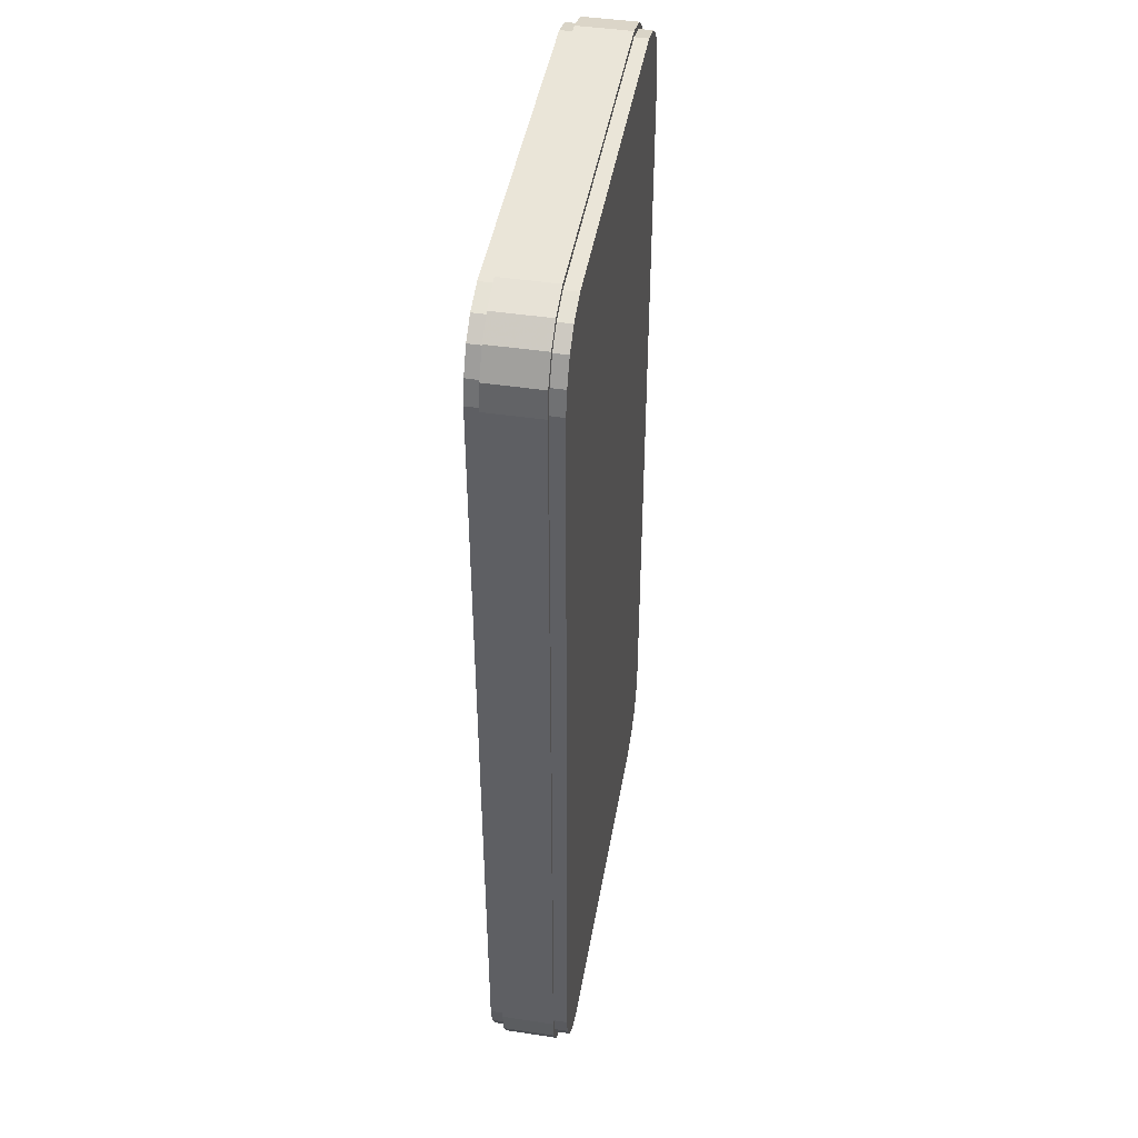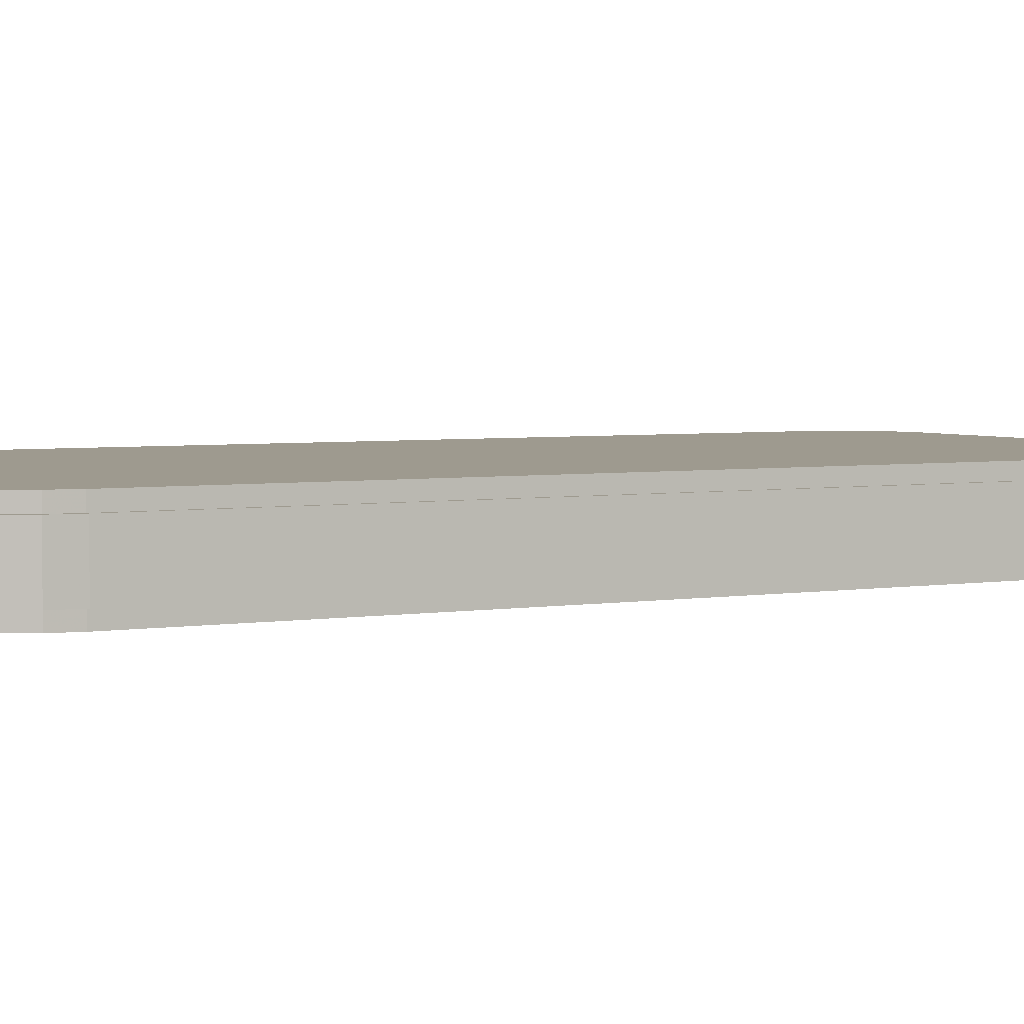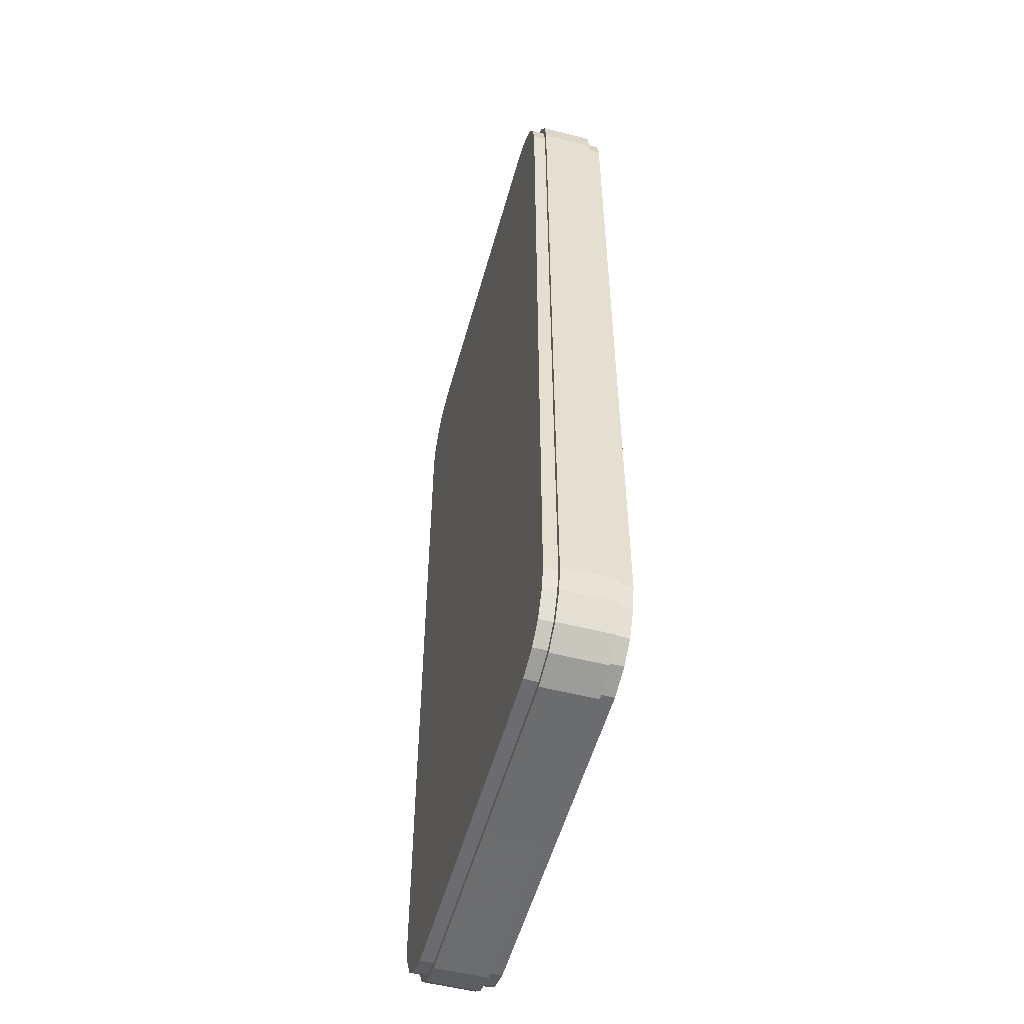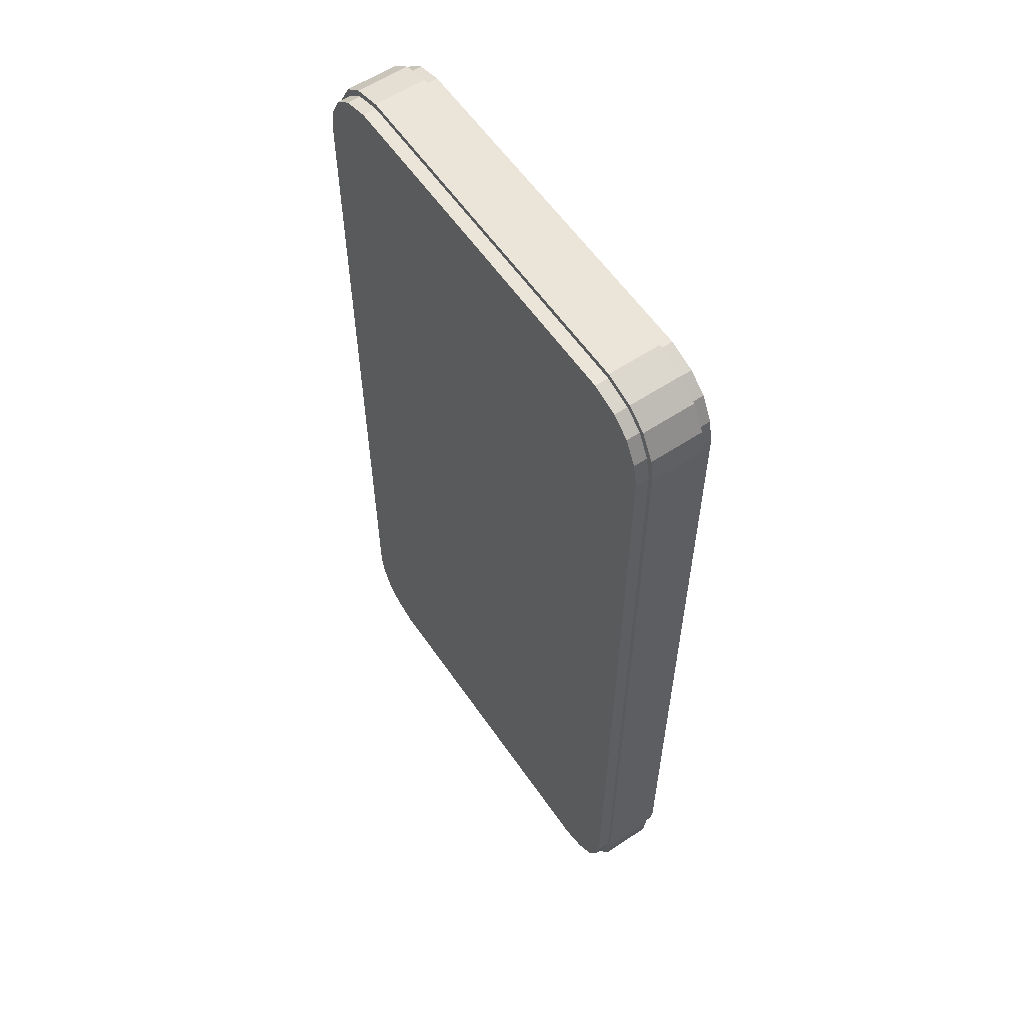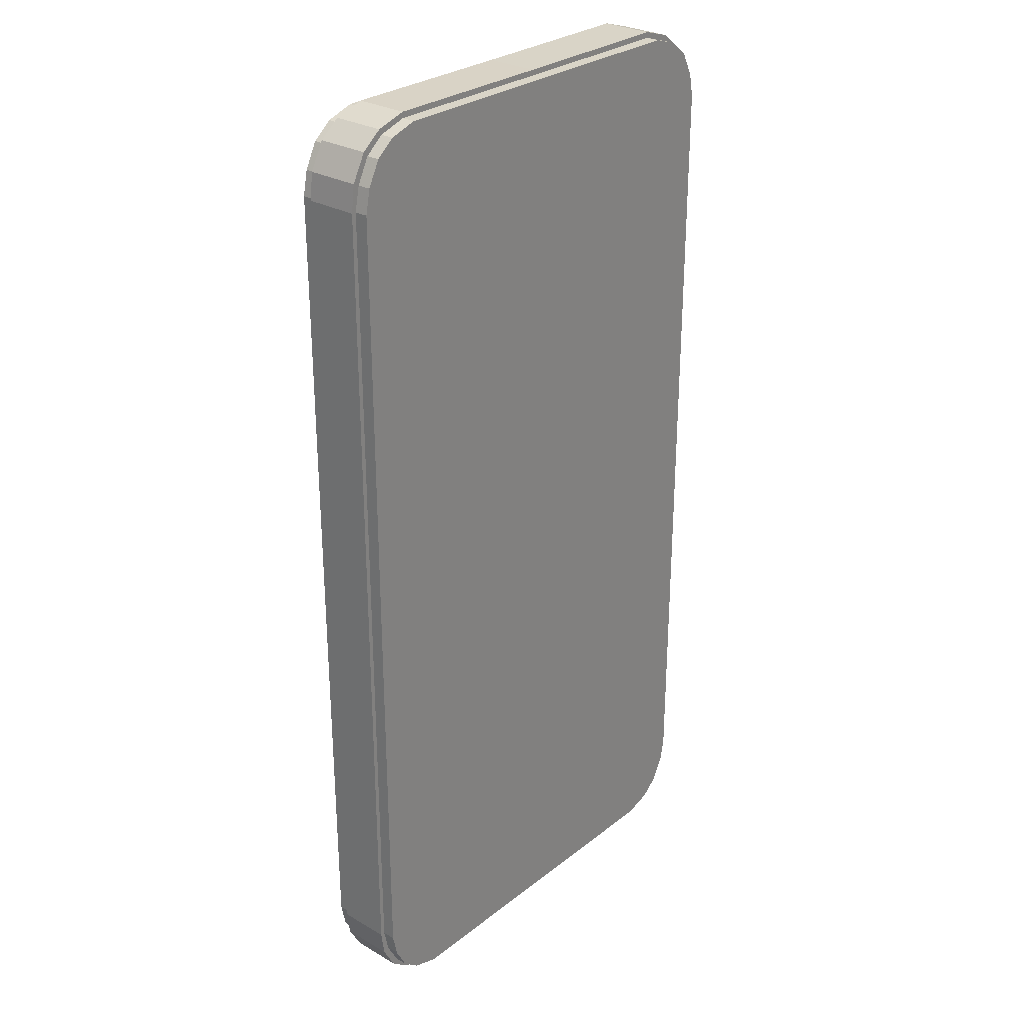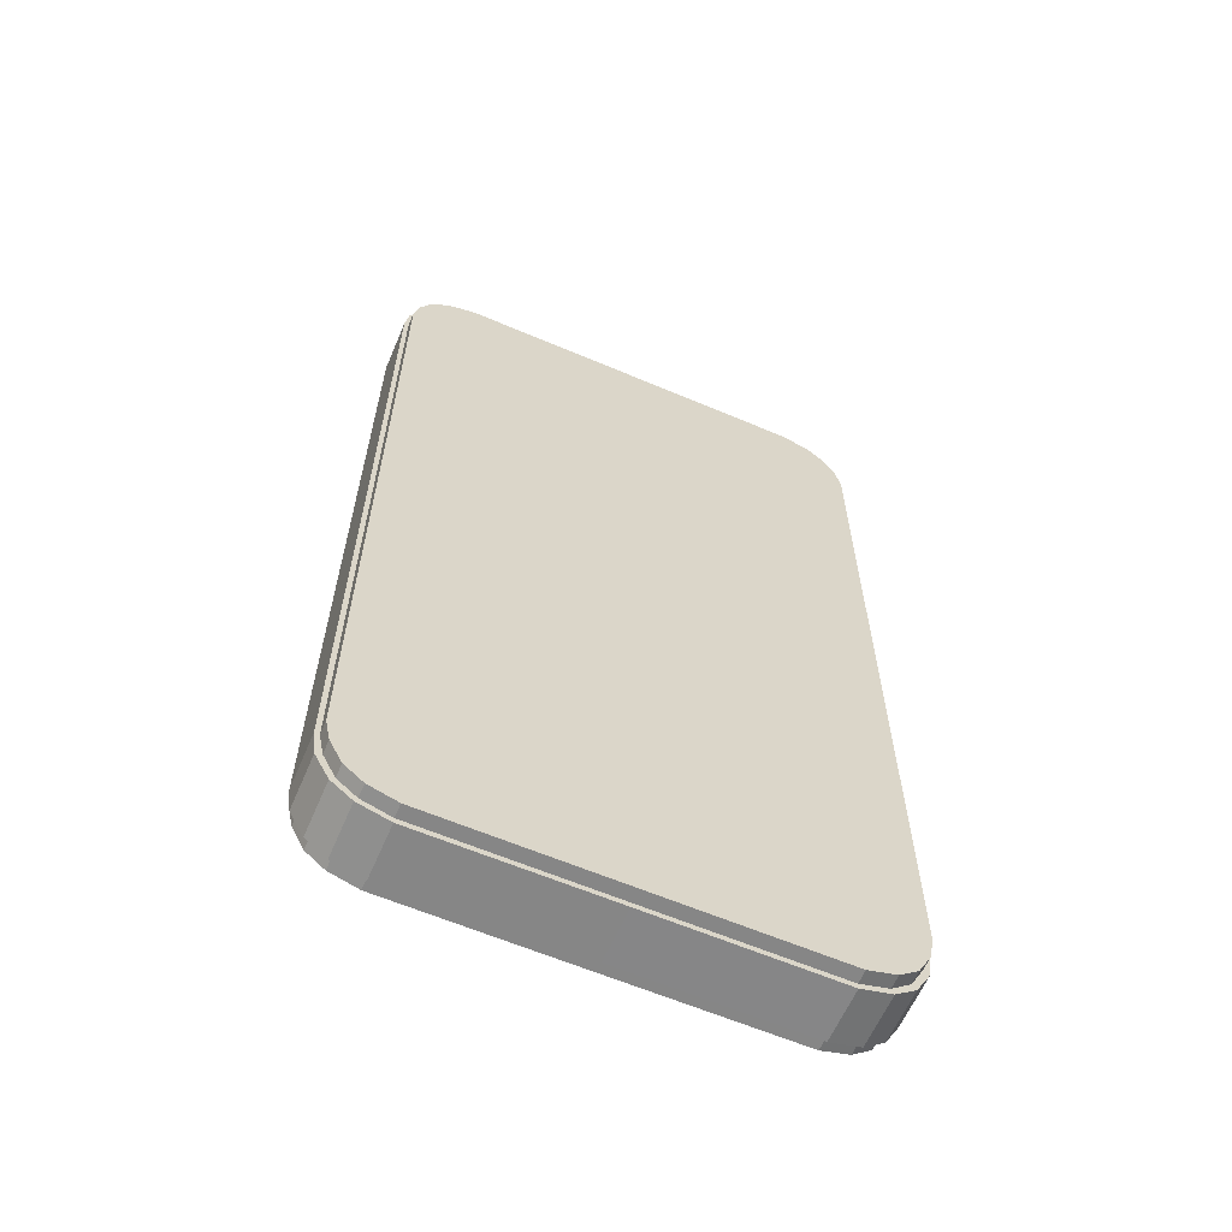
<metadata>
{"format":"obj","ext":"obj","renderer":"f3d","projection":"perspective","resolution":1024,"background":"white","views":[{"elev":45.3,"azim":99.8,"up":"+Y"},{"elev":3.7,"azim":-119.9,"up":"+Z"},{"elev":-53.7,"azim":74.7,"up":"+Y"},{"elev":58.8,"azim":-124.3,"up":"+Y"},{"elev":28.4,"azim":130.8,"up":"+Y"},{"elev":-62.2,"azim":-23.3,"up":"+Y"}]}
</metadata>
<code>
o iphone_Plane
v -2.861 0.9338 -0.4731
v -2.115 0.9338 -0.4731
v -2.115 0.09637 -0.4731
v -2.803 0.6549 -0.4731
v -2.115 0.4521 -0.4731
v -2.506 0.9338 -0.4731
v -2.115 0.09637 -0.3163
v -2.803 0.6549 -0.3163
v -2.441 0.1976 -0.3163
v -2.709 0.3207 -0.3163
v -2.874 0.6246 -0.3163
v -2.115 0.02748 -0.01002
v -2.471 0.1328 -0.01002
v -2.658 0.3747 -0.4731
v -2.441 0.1976 -0.4731
v -2.468 0.5103 -0.4731
v -2.658 0.3747 -0.3163
v -2.861 0.9338 -0.3163
v -2.915 0.9338 -0.3163
v -2.115 0.02748 -0.3163
v -2.471 0.1328 -0.3163
v -2.709 0.3207 -0.01002
v -2.915 0.9338 -0.01002
v -2.874 0.6246 -0.01002
v 2.658 0.3747 -0.4731
v -0 0.09637 -0.4731
v 2.115 0.9338 -0.4731
v 2.115 0.09637 -0.4731
v -0 0.4521 -0.4731
v 2.115 0.4521 -0.4731
v 2.506 0.9338 -0.4731
v 2.658 0.3747 -0.3163
v 2.115 0.09637 -0.3163
v 2.441 0.1976 -0.3163
v 2.709 0.3207 -0.3163
v -0 0.03186 -0.3163
v 2.915 0.9338 -0.3163
v 2.874 0.6246 -0.3163
v -0 0.03186 -0.01002
v 2.915 0.9338 -0.01002
v 2.874 0.6246 -0.01002
v 2.861 0.9338 -0.4731
v -0 0.9338 -0.4731
v 2.803 0.6549 -0.4731
v 2.441 0.1976 -0.4731
v 2.468 0.5103 -0.4731
v -0 0.09637 -0.3163
v 2.861 0.9338 -0.3163
v 2.803 0.6549 -0.3163
v 2.115 0.02748 -0.3163
v 2.471 0.1328 -0.3163
v 2.709 0.3207 -0.01002
v 2.115 0.02748 -0.01002
v 2.471 0.1328 -0.01002
v -2.115 10.62 -0.4731
v -2.115 5.788 -0.4731
v -2.803 10.9 -0.4731
v -2.468 11.04 -0.4731
v -2.861 5.788 -0.3163
v -2.861 10.62 -0.3163
v -2.115 11.46 -0.3163
v -2.803 10.9 -0.3163
v -2.709 11.23 -0.3163
v -2.914 5.788 -0.3163
v -2.915 10.62 -0.3163
v -2.874 10.93 -0.3163
v -2.709 11.23 -0.01002
v -2.471 11.42 -0.01002
v -2.658 11.18 -0.4731
v -2.861 5.788 -0.4731
v -2.861 10.62 -0.4731
v -2.115 11.46 -0.4731
v -2.115 11.1 -0.4731
v -2.506 10.62 -0.4731
v -2.506 5.788 -0.4731
v -2.441 11.36 -0.4731
v -2.658 11.18 -0.3163
v -2.441 11.36 -0.3163
v -2.115 11.53 -0.3163
v -2.471 11.42 -0.3163
v -2.914 5.788 -0.01002
v -2.915 10.62 -0.01002
v -2.115 11.53 -0.01002
v -2.874 10.93 -0.01002
v -0 5.788 -0.4731
v 2.861 10.62 -0.4731
v 2.115 10.62 -0.4731
v 2.115 5.788 -0.4731
v -0 11.1 -0.4731
v 2.115 11.1 -0.4731
v 2.506 10.62 -0.4731
v 2.506 5.788 -0.4731
v 2.468 11.04 -0.4731
v 2.861 5.788 -0.3163
v 2.803 10.9 -0.3163
v 2.709 11.23 -0.3163
v -0 11.52 -0.3163
v 2.914 5.788 -0.3163
v 2.115 11.53 -0.3163
v 2.471 11.42 -0.3163
v 2.709 11.23 -0.01002
v -0 11.52 -0.01002
v 2.914 5.788 -0.01002
v 2.915 10.62 -0.01002
v 2.874 10.93 -0.01002
v 2.471 11.42 -0.01002
v 2.658 11.18 -0.4731
v -0 11.46 -0.4731
v 2.861 5.788 -0.4731
v -0 10.62 -0.4731
v 2.115 11.46 -0.4731
v 2.803 10.9 -0.4731
v 2.441 11.36 -0.4731
v 2.658 11.18 -0.3163
v -0 11.46 -0.3163
v 2.861 10.62 -0.3163
v 2.115 11.46 -0.3163
v 2.441 11.36 -0.3163
v 2.915 10.62 -0.3163
v 2.874 10.93 -0.3163
v 2.115 11.53 -0.01002
v 2.658 0.3747 0.4601
v 2.861 0.9338 0.4601
v 2.115 0.9338 0.4601
v 2.115 0.09637 0.4601
v 2.803 0.6549 0.4601
v 2.115 0.4521 0.4601
v 2.506 0.9338 0.4601
v 2.441 0.1976 0.4601
v 2.468 0.5103 0.4601
v 2.658 0.3747 0.3033
v 2.861 0.9338 0.3033
v 2.115 0.09637 0.3033
v 2.803 0.6549 0.3033
v 2.441 0.1976 0.3033
v 2.709 0.3207 0.3033
v 2.915 0.9338 0.3033
v 2.115 0.02748 0.3033
v 2.874 0.6246 0.3033
v 2.471 0.1328 0.3033
v -2.658 0.3747 0.4601
v -0 0.09637 0.4601
v -2.861 0.9338 0.4601
v -0 0.9338 0.4601
v -2.115 0.9338 0.4601
v -2.115 0.09637 0.4601
v -2.803 0.6549 0.4601
v -0 0.4521 0.4601
v -2.115 0.4521 0.4601
v -2.506 0.9338 0.4601
v -2.441 0.1976 0.4601
v -2.468 0.5103 0.4601
v -2.658 0.3747 0.3033
v 0 0.09637 0.3033
v -2.861 0.9338 0.3033
v -2.115 0.09637 0.3033
v -2.803 0.6549 0.3033
v -2.441 0.1976 0.3033
v -2.709 0.3207 0.3033
v 0 0.03186 0.3033
v -2.915 0.9338 0.3033
v -2.115 0.02748 0.3033
v -2.874 0.6246 0.3033
v -2.471 0.1328 0.3033
v 2.658 11.18 0.4601
v 2.861 5.788 0.4601
v 2.861 10.62 0.4601
v 2.115 10.62 0.4601
v 2.115 5.788 0.4601
v 2.115 11.46 0.4601
v 2.803 10.9 0.4601
v 2.115 11.1 0.4601
v 2.506 10.62 0.4601
v 2.506 5.788 0.4601
v 2.441 11.36 0.4601
v 2.468 11.04 0.4601
v 2.658 11.18 0.3033
v 2.861 5.788 0.3033
v 2.861 10.62 0.3033
v 2.115 11.46 0.3033
v 2.803 10.9 0.3033
v 2.441 11.36 0.3033
v 2.709 11.23 0.3033
v 2.914 5.788 0.3033
v 2.915 10.62 0.3033
v 2.115 11.53 0.3033
v 2.874 10.93 0.3033
v 2.471 11.42 0.3033
v -2.658 11.18 0.4601
v -0 11.46 0.4601
v -0 5.788 0.4601
v -2.861 5.788 0.4601
v -2.861 10.62 0.4601
v -0 10.62 0.4601
v -2.115 10.62 0.4601
v -2.115 5.788 0.4601
v -2.115 11.46 0.4601
v -2.803 10.9 0.4601
v -0 11.1 0.4601
v -2.115 11.1 0.4601
v -2.506 10.62 0.4601
v -2.506 5.788 0.4601
v -2.441 11.36 0.4601
v -2.468 11.04 0.4601
v -2.658 11.18 0.3033
v 0 11.46 0.3033
v -2.861 5.788 0.3033
v -2.861 10.62 0.3033
v -2.115 11.46 0.3033
v -2.803 10.9 0.3033
v -2.441 11.36 0.3033
v -2.709 11.23 0.3033
v 0 11.52 0.3033
v -2.914 5.788 0.3033
v -2.915 10.62 0.3033
v -2.115 11.53 0.3033
v -2.874 10.93 0.3033
v -2.471 11.42 0.3033
f 29 26 3 5
f 26 29 30 28
f 27 88 92 31
f 40 37 98 103
f 41 38 37 40
f 49 44 42 48
f 51 54 53 50
f 66 62 60 65
f 65 60 59 64
f 74 75 70 71
f 78 76 69 77
f 88 87 91 92
f 87 90 93 91
f 100 106 101 96
f 118 113 111 117
f 113 118 114 107
f 117 111 108 115
f 130 129 122 126
f 174 128 123 166
f 148 142 125 127
f 191 144 124 169
f 169 124 128 174
f 127 125 129 130
f 124 127 130 128
f 128 130 126 123
f 144 148 127 124
f 135 129 125 133
f 134 126 122 131
f 123 132 178 166
f 129 135 131 122
f 126 134 132 123
f 133 125 142 154
f 140 135 133 138
f 139 134 131 136
f 134 139 137 132
f 135 140 136 131
f 138 133 154 160
f 132 137 184 178
f 104 185 184 103
f 139 41 40 137
f 151 152 147 141
f 150 202 192 143
f 142 148 149 146
f 144 191 196 145
f 145 196 202 150
f 146 149 152 151
f 149 145 150 152
f 152 150 143 147
f 148 144 145 149
f 151 158 156 146
f 147 157 153 141
f 155 143 192 207
f 158 151 141 153
f 157 147 143 155
f 146 156 154 142
f 158 164 162 156
f 157 163 159 153
f 163 157 155 161
f 164 158 153 159
f 156 162 160 154
f 161 155 207 214
f 164 13 12 162
f 162 12 39 160
f 175 176 171 165
f 173 174 166 167
f 190 199 172 170
f 194 191 169 168
f 168 169 174 173
f 170 172 176 175
f 172 168 173 176
f 176 173 167 171
f 199 194 168 172
f 175 182 180 170
f 171 181 177 165
f 179 167 166 178
f 182 175 165 177
f 181 171 167 179
f 170 180 206 190
f 182 188 186 180
f 181 187 183 177
f 187 181 179 185
f 188 182 177 183
f 180 186 213 206
f 185 179 178 184
f 105 187 185 104
f 106 188 183 101
f 204 203 189 198
f 202 201 193 192
f 199 190 197 200
f 191 194 195 196
f 196 195 201 202
f 200 197 203 204
f 195 200 204 201
f 201 204 198 193
f 194 199 200 195
f 211 203 197 209
f 210 198 189 205
f 193 208 207 192
f 203 211 205 189
f 198 210 208 193
f 209 197 190 206
f 218 211 209 216
f 217 210 205 212
f 210 217 215 208
f 211 218 212 205
f 216 209 206 213
f 208 215 214 207
f 218 68 67 212
f 187 105 101 183
f 137 40 103 184
f 16 15 14 4
f 1 70 75 6
f 85 43 2 56
f 56 2 6 75
f 5 3 15 16
f 2 5 16 6
f 4 1 6 16
f 43 29 5 2
f 9 15 3 7
f 8 4 14 17
f 1 18 59 70
f 15 9 17 14
f 18 1 4 8
f 7 3 26 47
f 21 9 7 20
f 11 8 17 10
f 8 11 19 18
f 9 21 10 17
f 20 7 47 36
f 18 19 64 59
f 19 23 81 64
f 13 21 20 12
f 24 11 10 22
f 11 24 23 19
f 21 13 22 10
f 12 20 36 39
f 45 46 44 25
f 31 92 109 42
f 43 85 88 27
f 28 30 46 45
f 30 27 31 46
f 46 31 42 44
f 29 43 27 30
f 45 34 33 28
f 44 49 32 25
f 48 42 109 94
f 34 45 25 32
f 28 33 47 26
f 34 51 50 33
f 49 38 35 32
f 38 49 48 37
f 51 34 32 35
f 33 50 36 47
f 37 48 94 98
f 38 41 52 35
f 54 51 35 52
f 50 53 39 36
f 76 58 57 69
f 108 89 73 72
f 110 85 56 55
f 55 56 75 74
f 72 73 58 76
f 73 55 74 58
f 58 74 71 57
f 89 110 55 73
f 76 78 61 72
f 57 62 77 69
f 60 71 70 59
f 62 57 71 60
f 72 61 115 108
f 78 80 79 61
f 62 66 63 77
f 80 78 77 63
f 61 79 97 115
f 82 65 64 81
f 80 68 83 79
f 66 84 67 63
f 84 66 65 82
f 68 80 63 67
f 79 83 102 97
f 93 113 107 112
f 92 91 86 109
f 89 108 111 90
f 85 110 87 88
f 90 111 113 93
f 91 93 112 86
f 110 89 90 87
f 95 112 107 114
f 86 116 94 109
f 112 95 116 86
f 100 118 117 99
f 120 95 114 96
f 95 120 119 116
f 118 100 96 114
f 99 117 115 97
f 116 119 98 94
f 119 104 103 98
f 106 100 99 121
f 105 120 96 101
f 120 105 104 119
f 121 99 97 102
f 54 140 138 53
f 41 139 136 52
f 140 54 52 136
f 53 138 160 39
f 23 161 214 81
f 163 24 22 159
f 24 163 161 23
f 13 164 159 22
f 217 84 82 215
f 188 106 121 186
f 186 121 102 213
f 215 82 81 214
f 68 218 216 83
f 83 216 213 102
f 84 217 212 67

</code>
